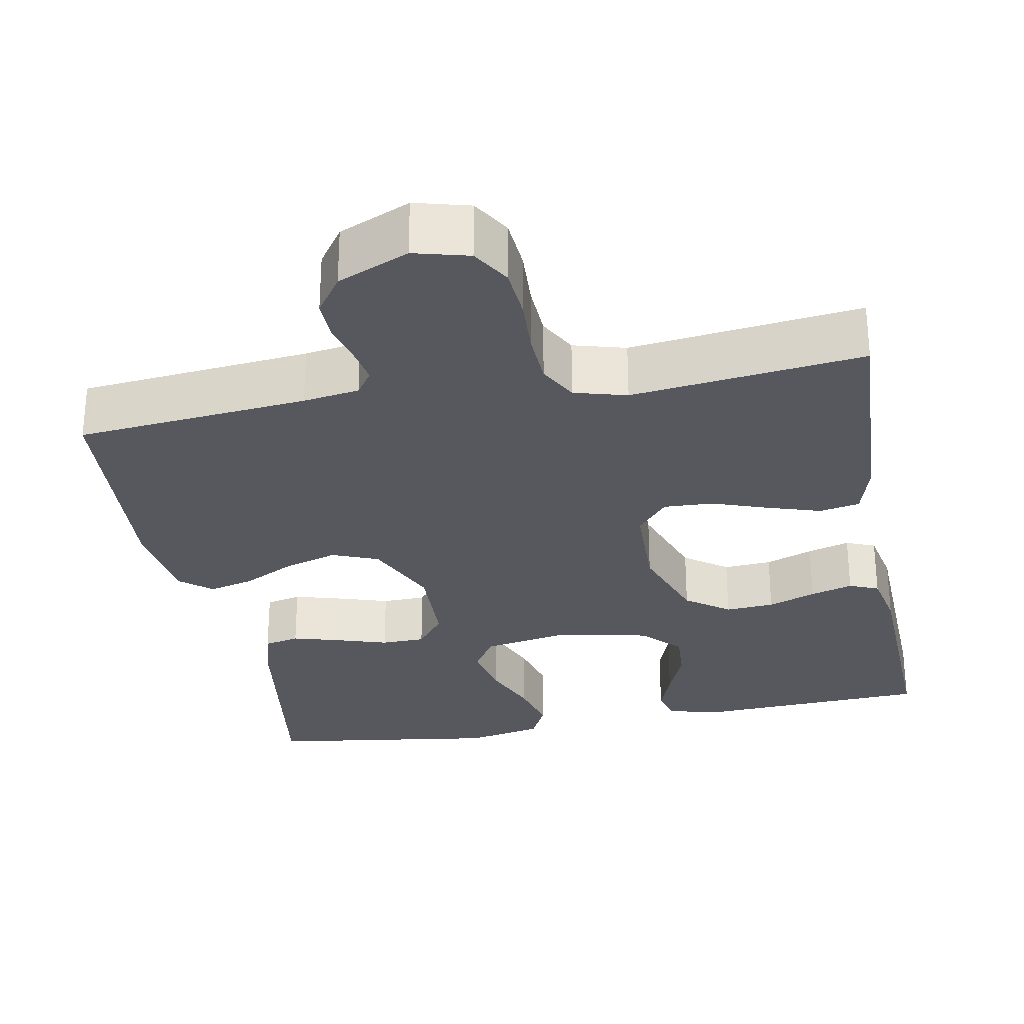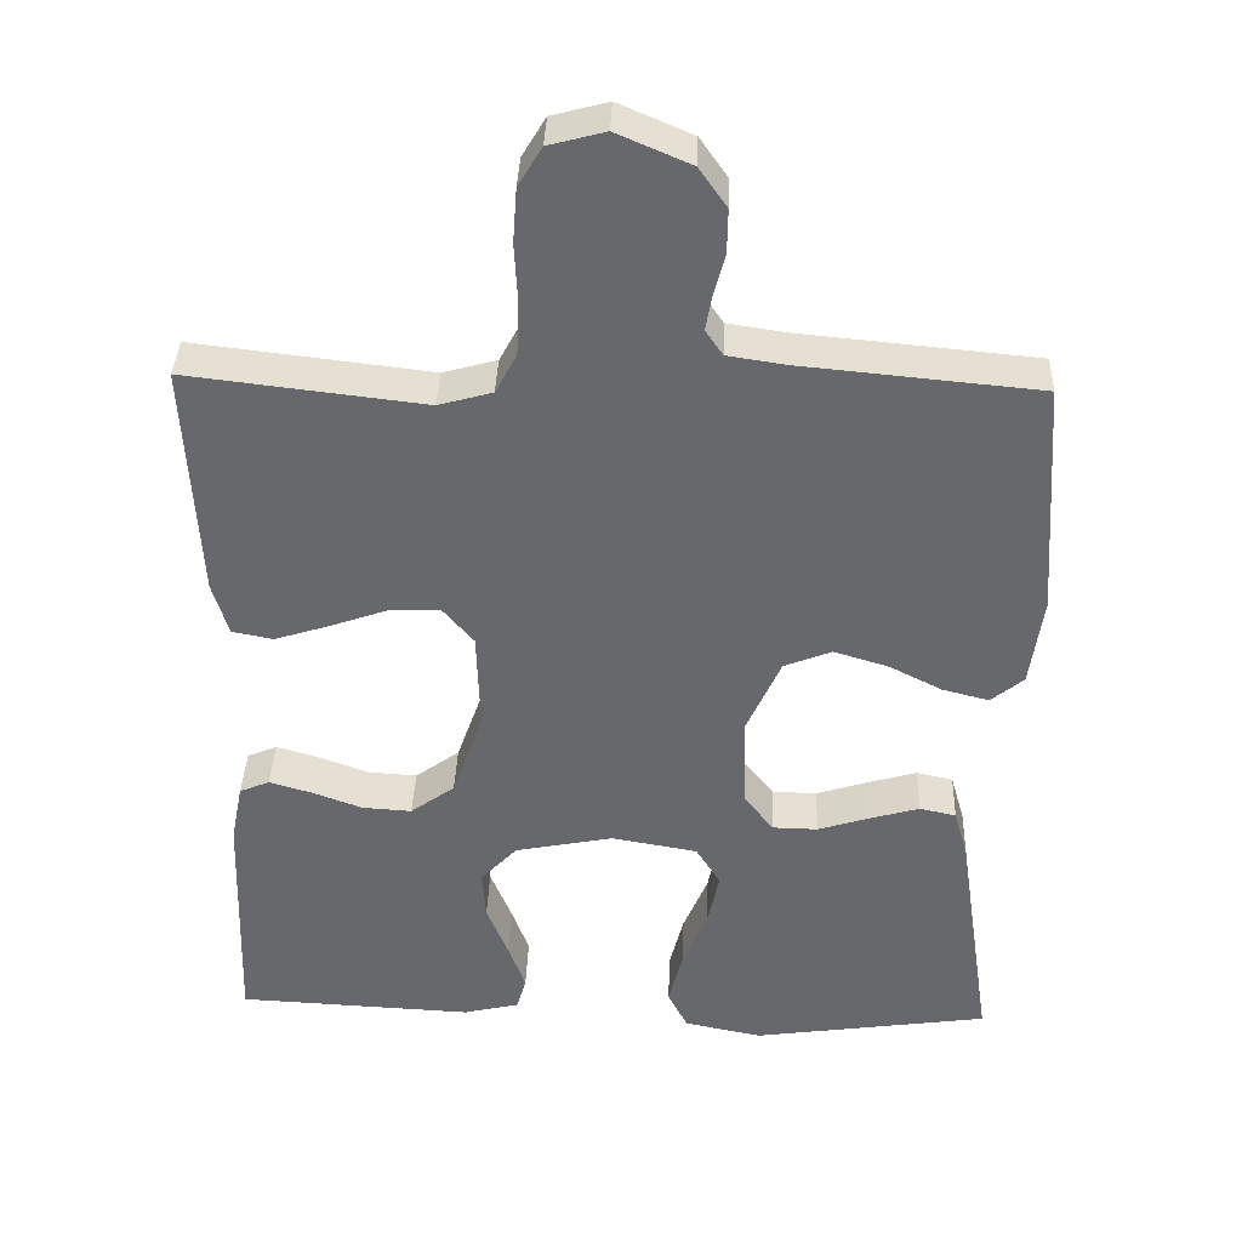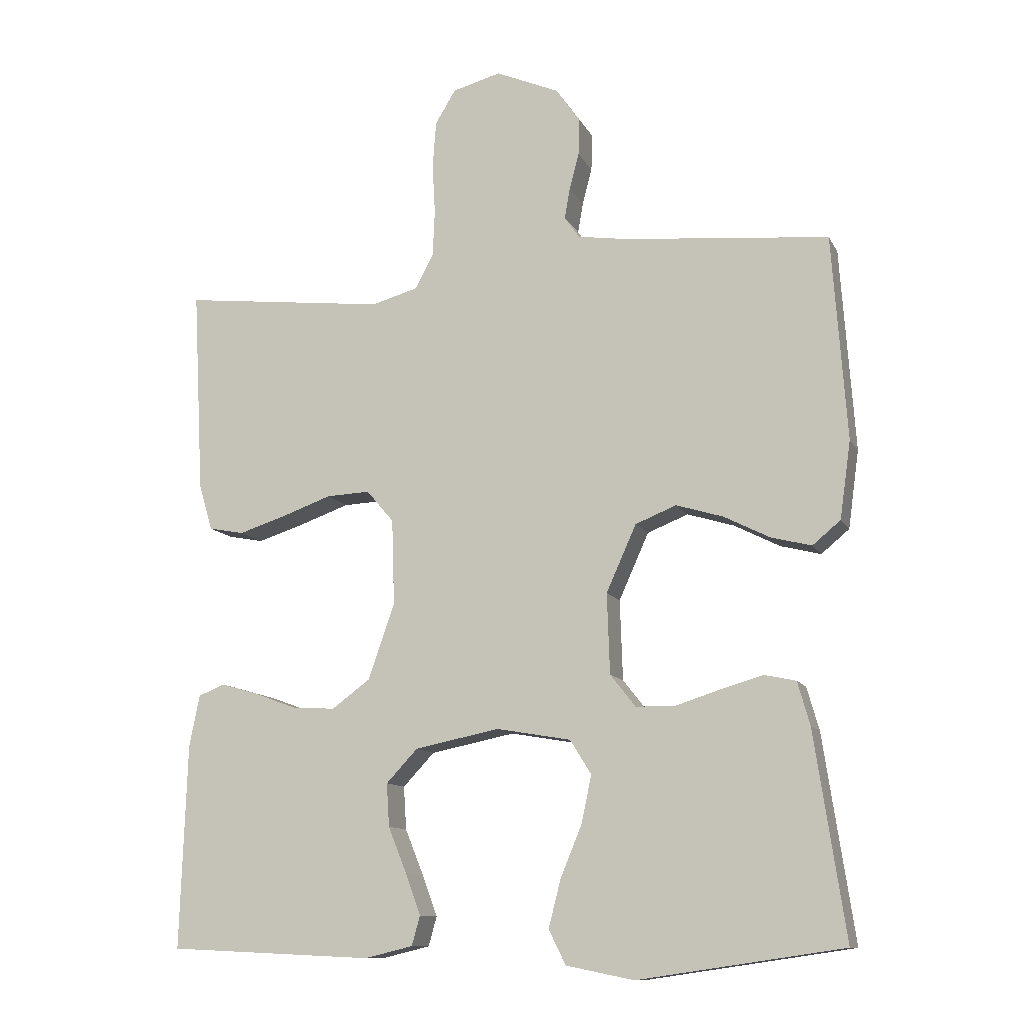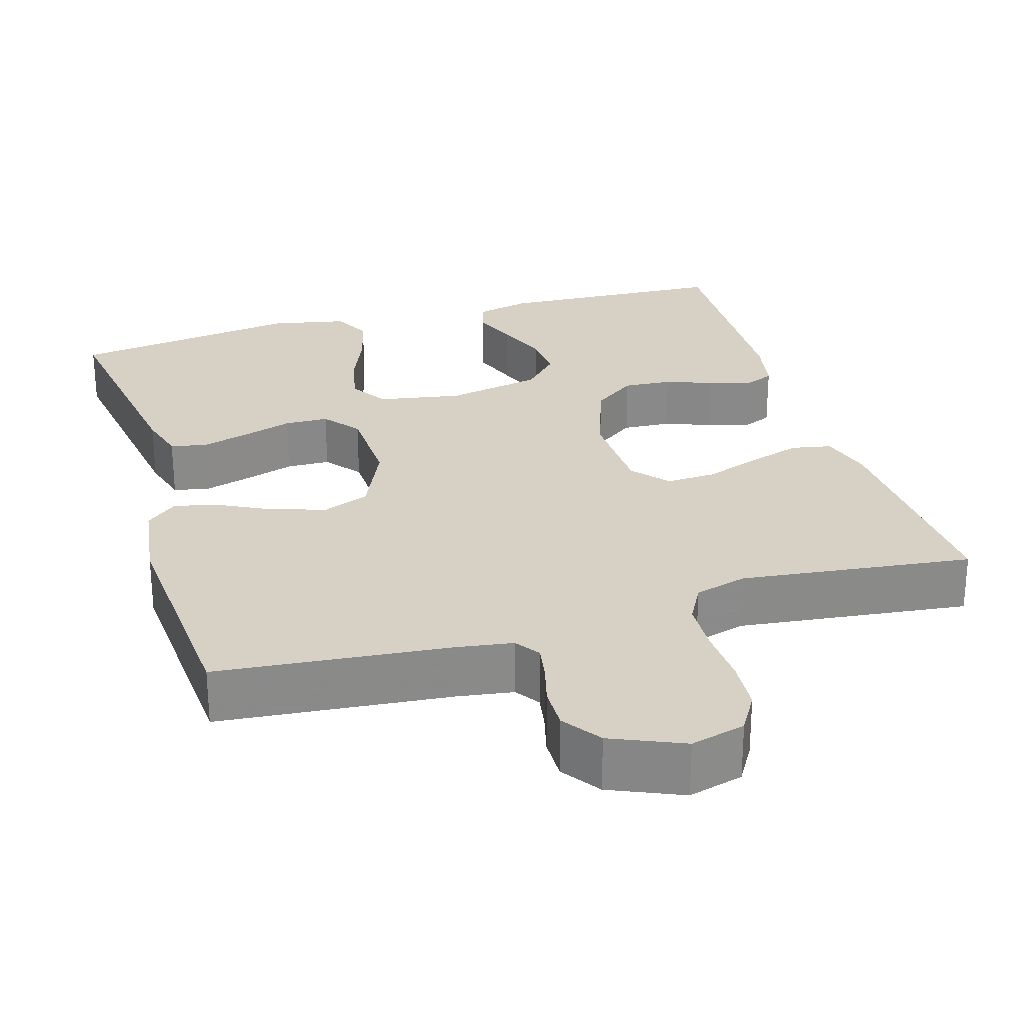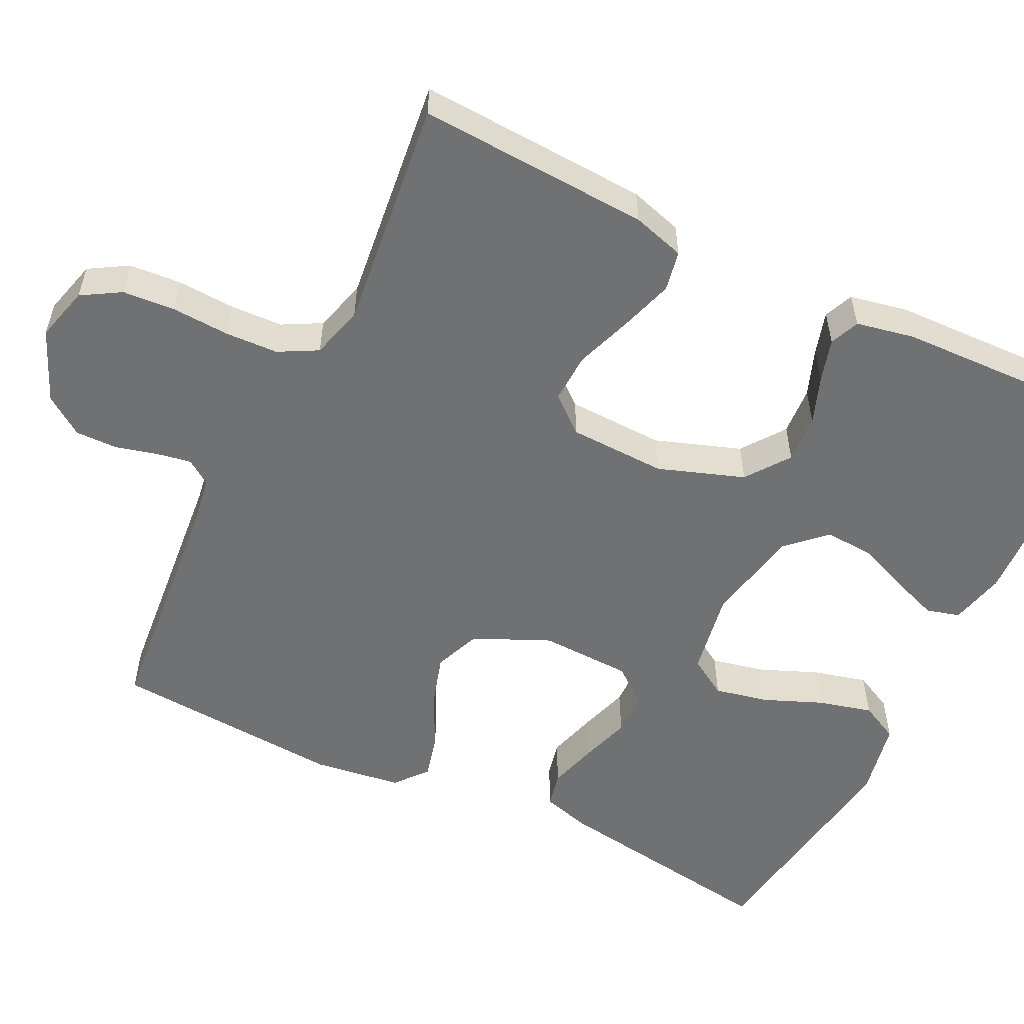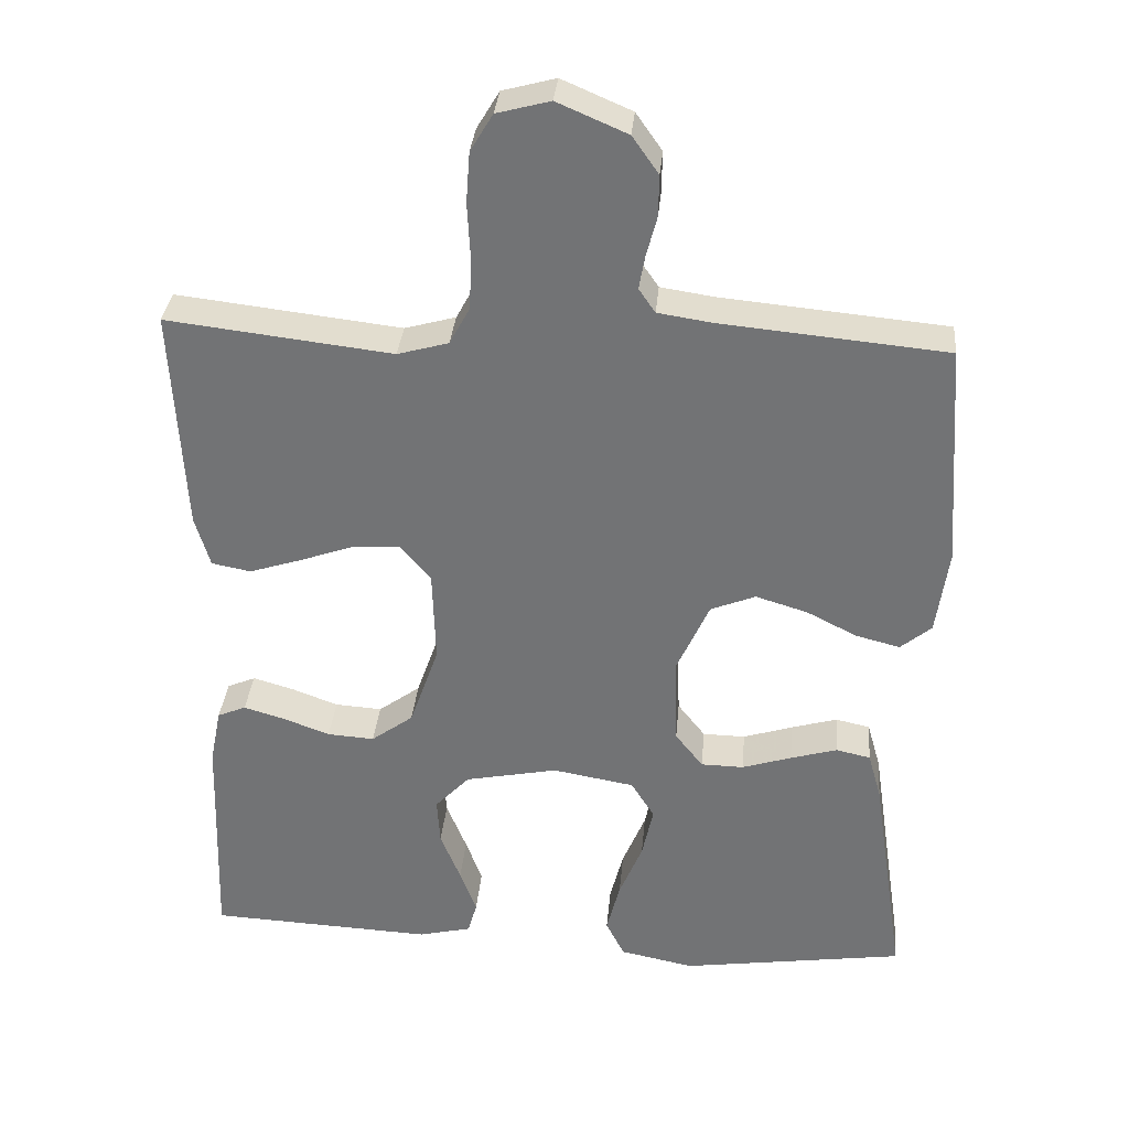
<metadata>
{"format":"obj","ext":"obj","renderer":"f3d","projection":"perspective","resolution":1024,"background":"white","views":[{"elev":-28.9,"azim":10.8,"up":"+Y"},{"elev":37.3,"azim":-177.9,"up":"+Z"},{"elev":-11.4,"azim":-161.9,"up":"+Z"},{"elev":27.0,"azim":-16.6,"up":"+Y"},{"elev":-55.1,"azim":63.9,"up":"+Y"},{"elev":33.5,"azim":-174.9,"up":"+Z"}]}
</metadata>
<code>
v -0.5 0.07 0.5
v -0.2 0.07 0.528
v -0.127 0.07 0.539
v -0.105 0.07 0.571
v -0.113 0.07 0.616
v -0.127 0.07 0.669
v -0.128 0.07 0.724
v -0.093 0.07 0.774
v 0 0.07 0.814
v 0.071 0.07 0.795
v 0.101 0.07 0.745
v 0.106 0.07 0.677
v 0.102 0.07 0.602
v 0.105 0.07 0.534
v 0.132 0.07 0.484
v 0.2 0.07 0.465
v 0.5 0.07 0.5
v 0.484 0.07 0.2
v 0.464 0.07 0.132
v 0.412 0.07 0.122
v 0.343 0.07 0.144
v 0.27 0.07 0.17
v 0.206 0.07 0.173
v 0.166 0.07 0.126
v 0.162 0.07 0
v 0.201 0.07 -0.111
v 0.257 0.07 -0.152
v 0.32 0.07 -0.148
v 0.382 0.07 -0.125
v 0.437 0.07 -0.109
v 0.475 0.07 -0.125
v 0.49 0.07 -0.2
v 0.5 0.07 -0.5
v 0.2 0.07 -0.514
v 0.129 0.07 -0.497
v 0.117 0.07 -0.454
v 0.139 0.07 -0.394
v 0.166 0.07 -0.327
v 0.17 0.07 -0.264
v 0.124 0.07 -0.215
v 0 0.07 -0.19
v -0.109 0.07 -0.209
v -0.14 0.07 -0.259
v -0.125 0.07 -0.329
v -0.094 0.07 -0.404
v -0.076 0.07 -0.474
v -0.101 0.07 -0.524
v -0.2 0.07 -0.544
v -0.5 0.07 -0.5
v -0.455 0.07 -0.2
v -0.437 0.07 -0.137
v -0.391 0.07 -0.127
v -0.329 0.07 -0.145
v -0.263 0.07 -0.166
v -0.206 0.07 -0.165
v -0.169 0.07 -0.118
v -0.165 0.07 0
v -0.209 0.07 0.098
v -0.269 0.07 0.122
v -0.338 0.07 0.101
v -0.405 0.07 0.067
v -0.464 0.07 0.052
v -0.505 0.07 0.086
v -0.521 0.07 0.2
v -0.5 0 0.5
v -0.2 0 0.528
v -0.127 0 0.539
v -0.105 0 0.571
v -0.113 0 0.616
v -0.127 0 0.669
v -0.128 0 0.724
v -0.093 0 0.774
v 0 0 0.814
v 0.071 0 0.795
v 0.101 0 0.745
v 0.106 0 0.677
v 0.102 0 0.602
v 0.105 0 0.534
v 0.132 0 0.484
v 0.2 0 0.465
v 0.5 0 0.5
v 0.484 0 0.2
v 0.464 0 0.132
v 0.412 0 0.122
v 0.343 0 0.144
v 0.27 0 0.17
v 0.206 0 0.173
v 0.166 0 0.126
v 0.162 0 0
v 0.201 0 -0.111
v 0.257 0 -0.152
v 0.32 0 -0.148
v 0.382 0 -0.125
v 0.437 0 -0.109
v 0.475 0 -0.125
v 0.49 0 -0.2
v 0.5 0 -0.5
v 0.2 0 -0.514
v 0.129 0 -0.497
v 0.117 0 -0.454
v 0.139 0 -0.394
v 0.166 0 -0.327
v 0.17 0 -0.264
v 0.124 0 -0.215
v 0 0 -0.19
v -0.109 0 -0.209
v -0.14 0 -0.259
v -0.125 0 -0.329
v -0.094 0 -0.404
v -0.076 0 -0.474
v -0.101 0 -0.524
v -0.2 0 -0.544
v -0.5 0 -0.5
v -0.455 0 -0.2
v -0.437 0 -0.137
v -0.391 0 -0.127
v -0.329 0 -0.145
v -0.263 0 -0.166
v -0.206 0 -0.165
v -0.169 0 -0.118
v -0.165 0 0
v -0.209 0 0.098
v -0.269 0 0.122
v -0.338 0 0.101
v -0.405 0 0.067
v -0.464 0 0.052
v -0.505 0 0.086
v -0.521 0 0.2
f 63 64 1 2
f 60 61 62 63
f 59 60 63 2
f 58 59 2 3
f 57 58 3 4
f 56 57 4
f 51 52 53 54
f 49 50 51 54
f 49 54 55
f 48 49 55
f 47 48 55 56
f 44 45 46 47
f 43 44 47
f 35 36 37 38
f 33 34 35 38
f 33 38 39
f 32 33 39 40
f 28 29 30 31
f 28 31 32 40
f 19 20 21 22
f 17 18 19 22
f 16 17 22 23
f 15 16 23 24
f 10 11 12 13
f 10 13 14
f 9 10 14
f 8 9 14
f 5 6 7 8
f 4 5 8 14
f 43 47 56
f 42 43 56 4
f 41 42 4 14
f 27 28 40 41
f 26 27 41
f 25 26 41
f 24 25 41
f 14 15 24 41
f 66 65 128 127
f 127 126 125 124
f 66 127 124 123
f 67 66 123 122
f 68 67 122 121
f 68 121 120
f 118 117 116 115
f 118 115 114 113
f 119 118 113
f 119 113 112
f 120 119 112 111
f 111 110 109 108
f 111 108 107
f 102 101 100 99
f 102 99 98 97
f 103 102 97
f 104 103 97 96
f 95 94 93 92
f 104 96 95 92
f 86 85 84 83
f 86 83 82 81
f 87 86 81 80
f 88 87 80 79
f 77 76 75 74
f 78 77 74
f 78 74 73
f 78 73 72
f 72 71 70 69
f 78 72 69 68
f 120 111 107
f 68 120 107 106
f 78 68 106 105
f 105 104 92 91
f 105 91 90
f 105 90 89
f 105 89 88
f 105 88 79 78
f 1 65 66 2
f 2 66 67 3
f 3 67 68 4
f 4 68 69 5
f 5 69 70 6
f 6 70 71 7
f 7 71 72 8
f 8 72 73 9
f 9 73 74 10
f 10 74 75 11
f 11 75 76 12
f 12 76 77 13
f 13 77 78 14
f 14 78 79 15
f 15 79 80 16
f 16 80 81 17
f 17 81 82 18
f 18 82 83 19
f 19 83 84 20
f 20 84 85 21
f 21 85 86 22
f 22 86 87 23
f 23 87 88 24
f 24 88 89 25
f 25 89 90 26
f 26 90 91 27
f 27 91 92 28
f 28 92 93 29
f 29 93 94 30
f 30 94 95 31
f 31 95 96 32
f 32 96 97 33
f 33 97 98 34
f 34 98 99 35
f 35 99 100 36
f 36 100 101 37
f 37 101 102 38
f 38 102 103 39
f 39 103 104 40
f 40 104 105 41
f 41 105 106 42
f 42 106 107 43
f 43 107 108 44
f 44 108 109 45
f 45 109 110 46
f 46 110 111 47
f 47 111 112 48
f 48 112 113 49
f 49 113 114 50
f 50 114 115 51
f 51 115 116 52
f 52 116 117 53
f 53 117 118 54
f 54 118 119 55
f 55 119 120 56
f 56 120 121 57
f 57 121 122 58
f 58 122 123 59
f 59 123 124 60
f 60 124 125 61
f 61 125 126 62
f 62 126 127 63
f 63 127 128 64
f 64 128 65 1

</code>
